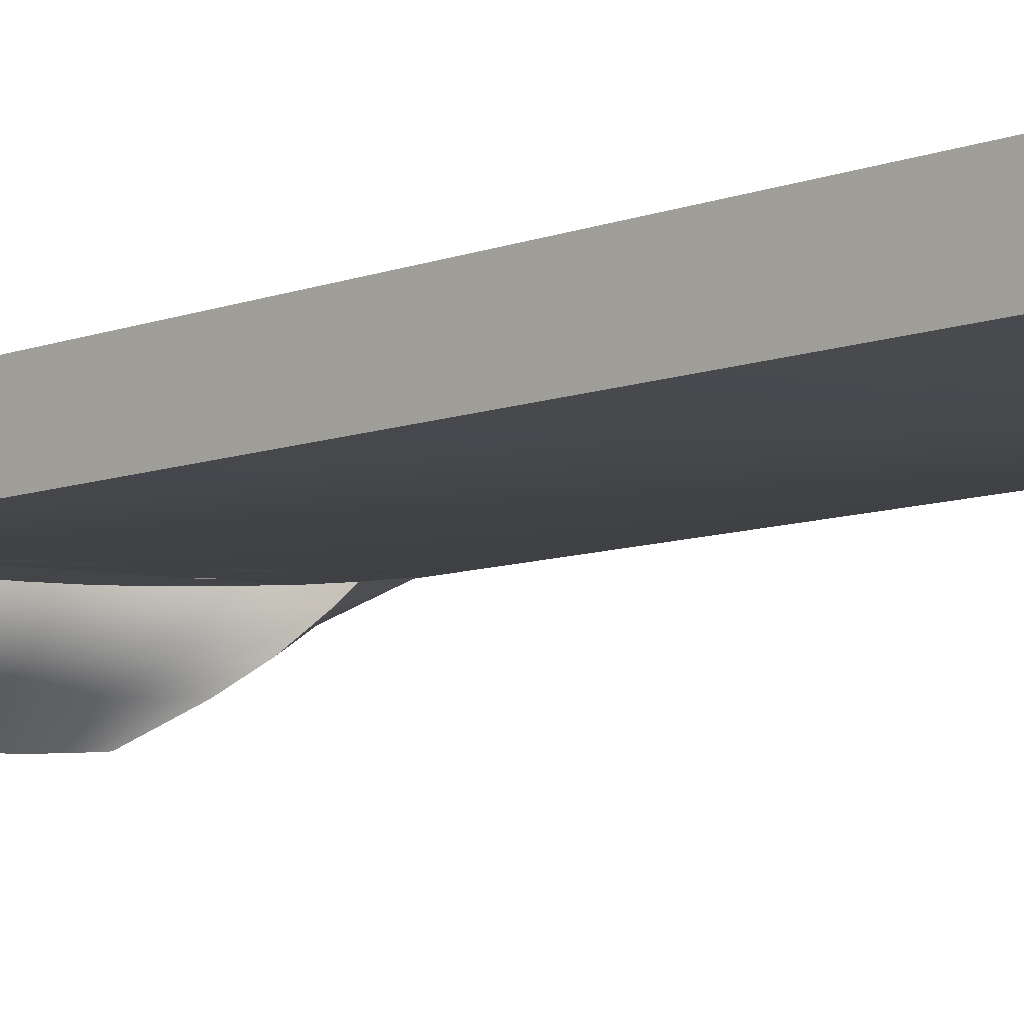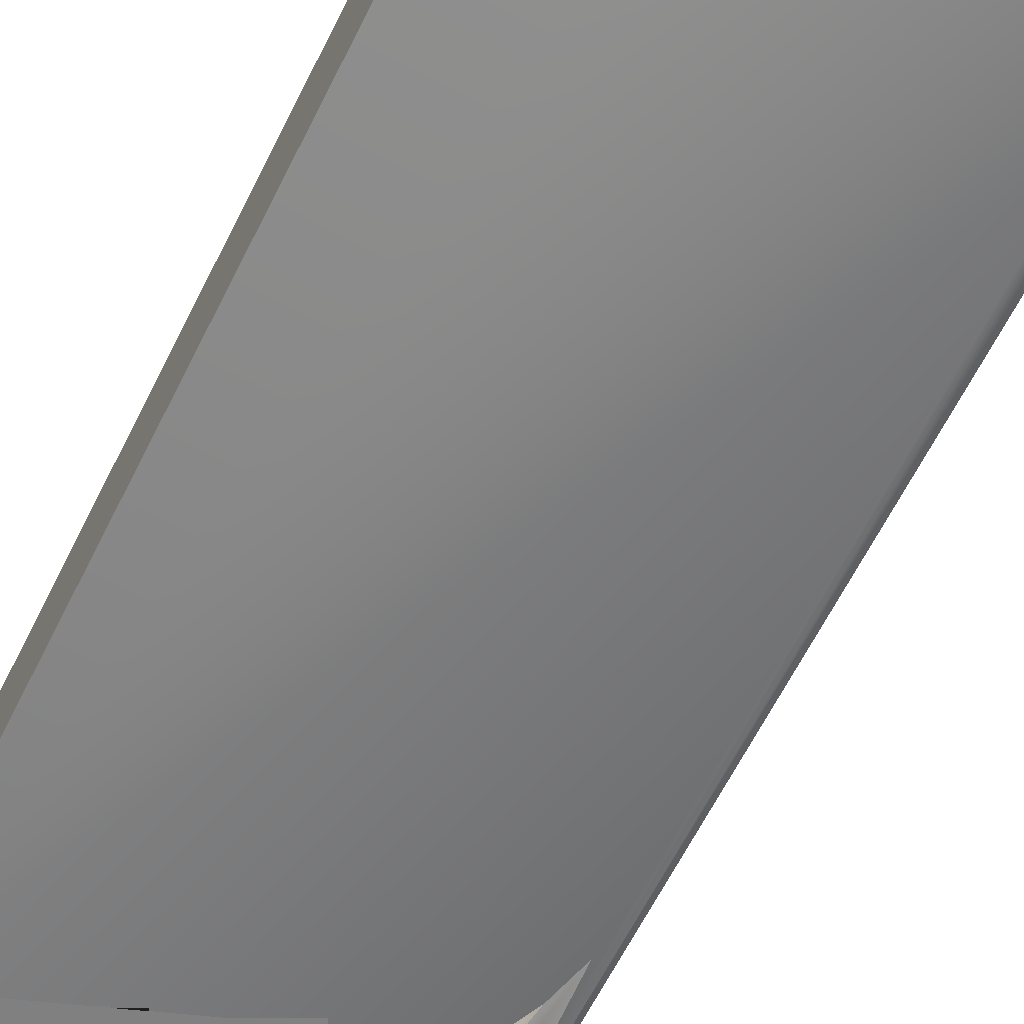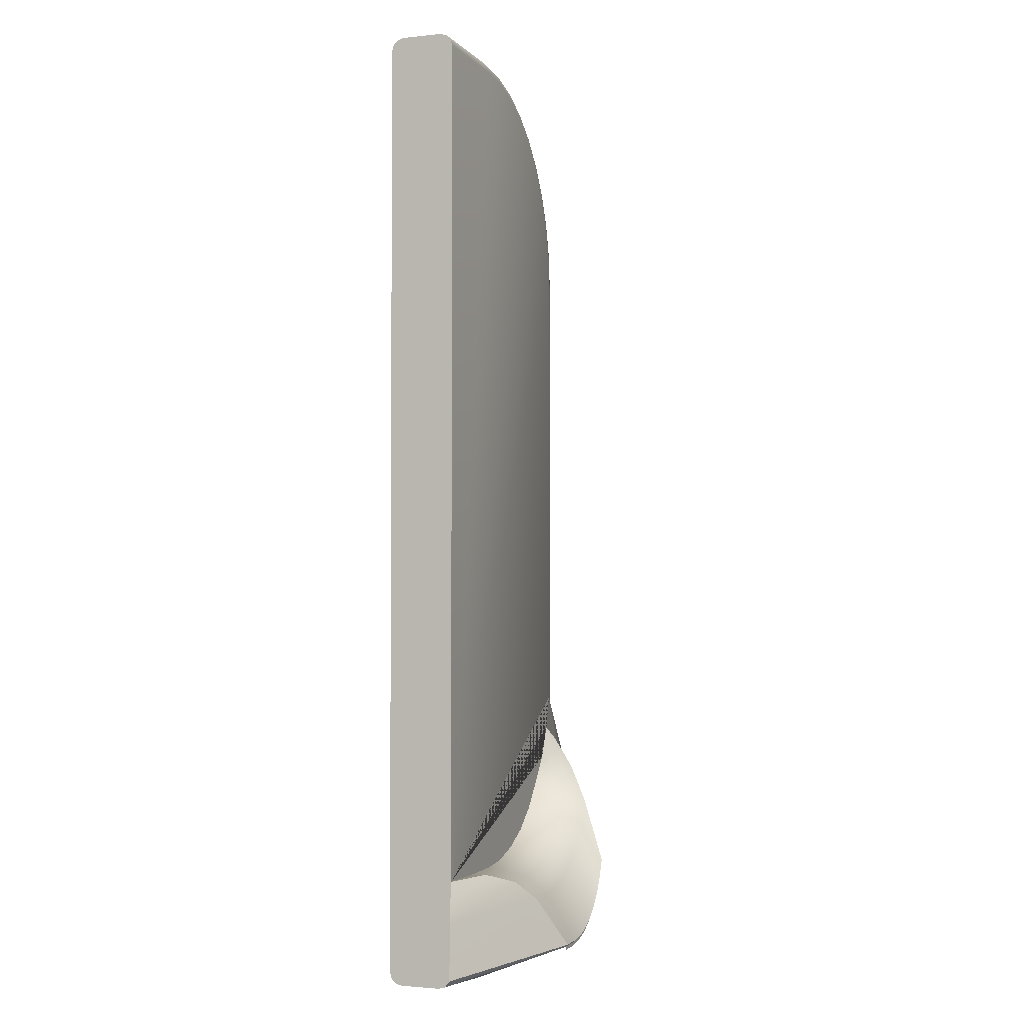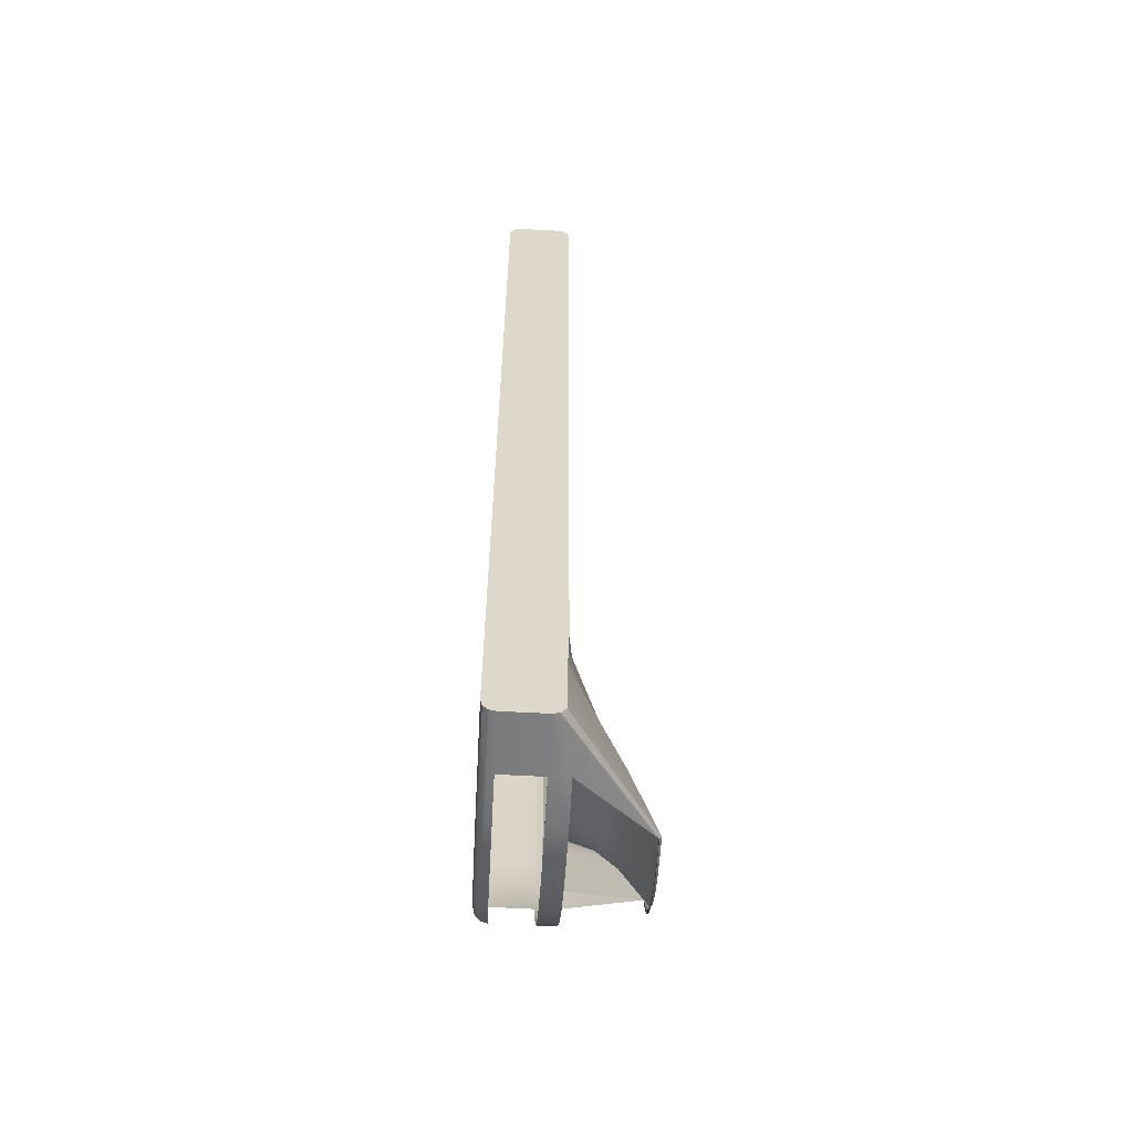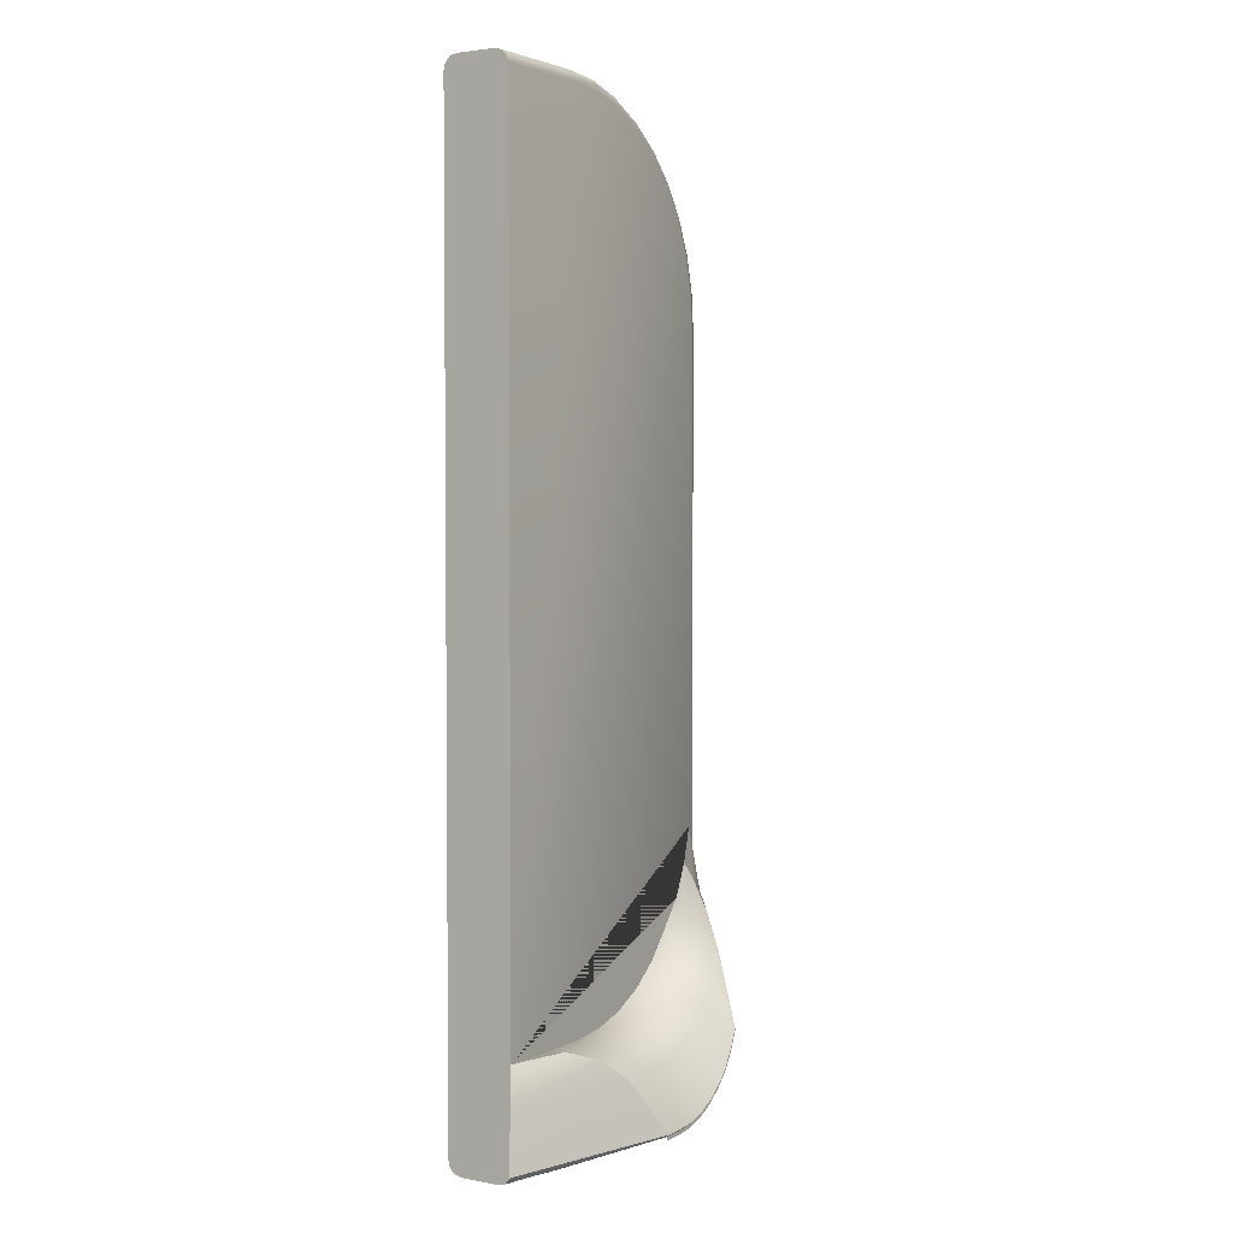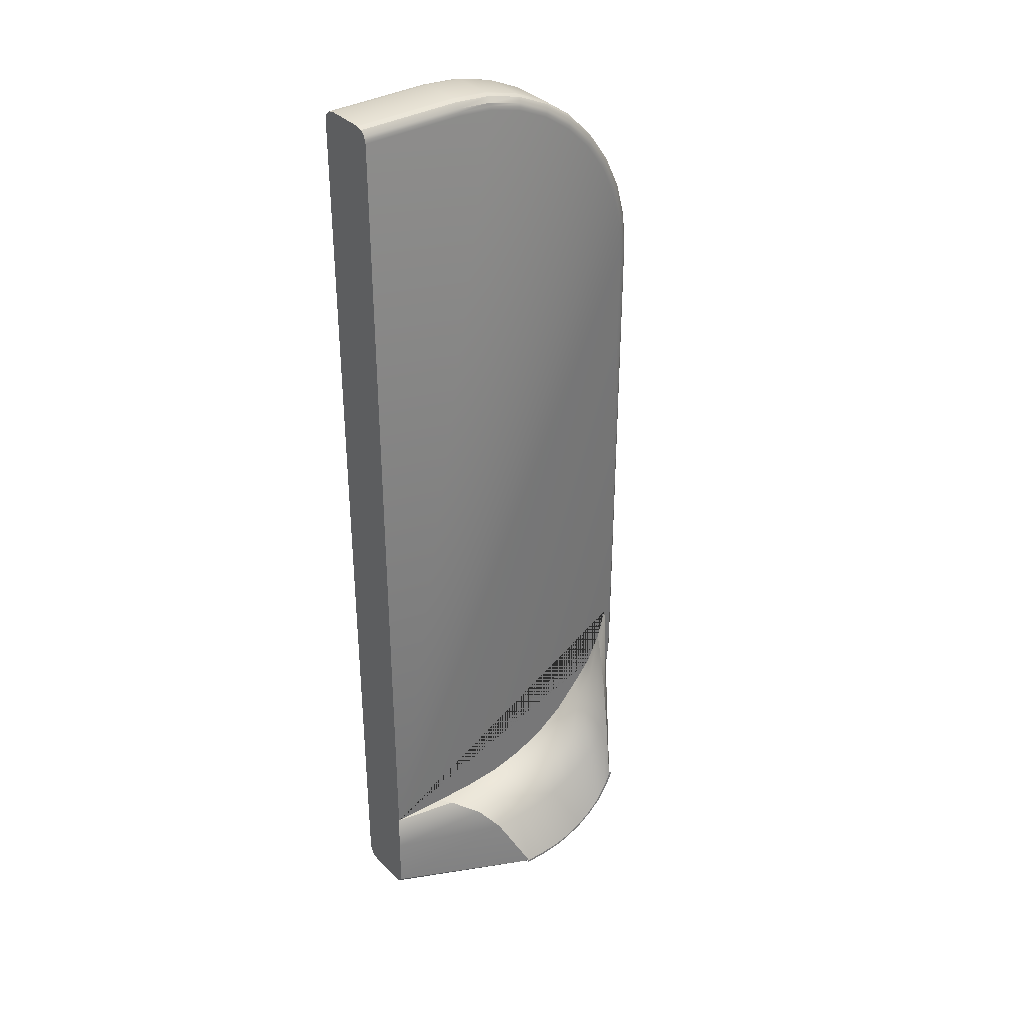
<metadata>
{"format":"obj","ext":"obj","renderer":"f3d","projection":"perspective","resolution":1024,"background":"white","views":[{"elev":-9.1,"azim":-45.3,"up":"+Y"},{"elev":-60.1,"azim":-25.8,"up":"+Y"},{"elev":-2.1,"azim":-70.1,"up":"+Z"},{"elev":-59.2,"azim":-93.2,"up":"+Z"},{"elev":3.2,"azim":-58.3,"up":"+Z"},{"elev":35.2,"azim":-37.3,"up":"+Z"}]}
</metadata>
<code>
o JoyconRed
v 1.804 0.08185 -1.055
v 1.804 0.05334 -0.8211
v 1.804 0.0676 -1.051
v 1.804 0.05716 -1.037
v 1.804 0.1986 -1.026
v 1.804 0.1701 -1.055
v 1.804 0.1948 -1.04
v 1.804 0.1844 -1.051
v 1.804 0.05334 1.026
v 1.804 0.08185 1.055
v 1.804 0.05716 1.04
v 1.804 0.0676 1.051
v 1.804 0.1701 1.055
v 1.804 0.1986 1.026
v 1.804 0.1844 1.051
v 1.804 0.1948 1.04
v 2.476 0.05334 0.5835
v 2.505 0.08185 0.5847
v 2.49 0.05716 0.5841
v 2.501 0.0676 0.5846
v 2.034 0.05334 1.026
v 2.035 0.08185 1.055
v 2.034 0.05716 1.04
v 2.035 0.0676 1.051
v 2.469 0.05334 0.6613
v 2.498 0.08185 0.6663
v 2.483 0.05716 0.6638
v 2.494 0.0676 0.6656
v 2.449 0.05334 0.7356
v 2.476 0.08185 0.7454
v 2.463 0.05716 0.7405
v 2.473 0.0676 0.7441
v 2.417 0.05334 0.8053
v 2.442 0.08185 0.8196
v 2.429 0.05716 0.8125
v 2.438 0.0676 0.8177
v 2.373 0.05334 0.8683
v 2.395 0.08185 0.8867
v 2.384 0.05716 0.8775
v 2.392 0.0676 0.8843
v 2.318 0.05334 0.9227
v 2.337 0.08185 0.9446
v 2.328 0.05716 0.9337
v 2.334 0.0676 0.9417
v 2.255 0.05334 0.9668
v 2.27 0.08185 0.9916
v 2.263 0.05716 0.9792
v 2.268 0.0676 0.9883
v 2.186 0.05334 0.9993
v 2.196 0.08185 1.026
v 2.191 0.05716 1.013
v 2.194 0.0676 1.023
v 2.111 0.05334 1.019
v 2.116 0.08185 1.047
v 2.114 0.05716 1.033
v 2.116 0.0676 1.044
v 2.034 0.1986 1.026
v 2.035 0.1701 1.055
v 2.034 0.1948 1.04
v 2.035 0.1844 1.051
v 2.476 0.1986 0.5835
v 2.505 0.1701 0.5847
v 2.49 0.1948 0.5841
v 2.501 0.1844 0.5846
v 2.111 0.1986 1.019
v 2.116 0.1701 1.047
v 2.114 0.1948 1.033
v 2.116 0.1844 1.044
v 2.186 0.1986 0.9993
v 2.196 0.1701 1.026
v 2.191 0.1948 1.013
v 2.194 0.1844 1.023
v 2.255 0.1986 0.9668
v 2.27 0.1701 0.9916
v 2.263 0.1948 0.9792
v 2.268 0.1844 0.9883
v 2.318 0.1986 0.9227
v 2.337 0.1701 0.9446
v 2.328 0.1948 0.9337
v 2.334 0.1844 0.9417
v 2.373 0.1986 0.8683
v 2.395 0.1701 0.8867
v 2.384 0.1948 0.8775
v 2.392 0.1844 0.8843
v 2.417 0.1986 0.8053
v 2.442 0.1701 0.8196
v 2.429 0.1948 0.8125
v 2.438 0.1844 0.8177
v 2.449 0.1986 0.7356
v 2.476 0.1701 0.7454
v 2.463 0.1948 0.7405
v 2.473 0.1844 0.7441
v 2.469 0.1986 0.6613
v 2.498 0.1701 0.6663
v 2.483 0.1948 0.6638
v 2.494 0.1844 0.6656
v 2.034 0.05334 -0.8242
v 2.035 0.08185 -1.055
v 2.14 -0.1214 -0.9985
v 2.141 -0.1162 -1.004
v 2.476 0.05334 -0.5835
v 2.505 0.08185 -0.5847
v 2.49 0.05716 -0.5841
v 2.501 0.0676 -0.5846
v 2.111 0.05334 -0.8174
v 2.116 0.08185 -1.047
v 2.18 -0.1214 -0.995
v 2.181 -0.1162 -1
v 2.186 0.05334 -0.7975
v 2.196 0.08185 -1.026
v 2.219 -0.1214 -0.9847
v 2.22 -0.1162 -0.9896
v 2.255 0.05334 -0.7649
v 2.27 0.08185 -0.9916
v 2.255 -0.1214 -0.9679
v 2.257 -0.1162 -0.9725
v 2.318 0.05334 -0.7177
v 2.337 0.08185 -0.9446
v 2.287 -0.1214 -0.9452
v 2.29 -0.1162 -0.9492
v 2.373 0.05334 -0.6564
v 2.395 0.08185 -0.8867
v 2.315 -0.1214 -0.9167
v 2.319 -0.1162 -0.92
v 2.417 0.05334 -0.6035
v 2.442 0.08185 -0.8196
v 2.338 -0.1214 -0.8811
v 2.342 -0.1162 -0.8832
v 2.449 0.05334 -0.5338
v 2.476 0.08185 -0.7454
v 2.355 -0.1214 -0.843
v 2.36 -0.1162 -0.844
v 2.469 0.05334 -0.4596
v 2.498 0.08185 -0.6663
v 2.483 0.05716 -0.6638
v 2.494 0.0676 -0.6656
v 2.476 0.1986 -0.5835
v 2.505 0.1701 -0.5847
v 2.49 0.1948 -0.5841
v 2.501 0.1844 -0.5846
v 2.034 0.1986 -1.026
v 2.035 0.1701 -1.055
v 2.034 0.1948 -1.04
v 2.035 0.1844 -1.051
v 2.469 0.1986 -0.6613
v 2.498 0.1701 -0.6663
v 2.483 0.1948 -0.6638
v 2.494 0.1844 -0.6656
v 2.449 0.1986 -0.7356
v 2.476 0.1701 -0.7454
v 2.463 0.1948 -0.7405
v 2.473 0.1844 -0.7441
v 2.417 0.1986 -0.8053
v 2.442 0.1701 -0.8196
v 2.429 0.1948 -0.8125
v 2.438 0.1844 -0.8177
v 2.373 0.1986 -0.8683
v 2.395 0.1701 -0.8867
v 2.384 0.1948 -0.8775
v 2.392 0.1844 -0.8843
v 2.318 0.1986 -0.9227
v 2.337 0.1701 -0.9446
v 2.328 0.1948 -0.9337
v 2.334 0.1844 -0.9417
v 2.255 0.1986 -0.9668
v 2.27 0.1701 -0.9916
v 2.263 0.1948 -0.9792
v 2.268 0.1844 -0.9883
v 2.186 0.1986 -0.9993
v 2.196 0.1701 -1.026
v 2.191 0.1948 -1.013
v 2.194 0.1844 -1.023
v 2.111 0.1986 -1.019
v 2.116 0.1701 -1.047
v 2.114 0.1948 -1.033
v 2.116 0.1844 -1.044
v 1.93 0.08185 -1.055
v 2.088 -0.1162 -1.004
v 2.088 -0.1214 -0.9985
v 1.929 0.05334 -0.8242
v 1.93 0.1701 -1.055
v 1.93 0.1844 -1.051
v 1.93 0.1948 -1.04
v 1.929 0.1986 -1.026
v 2.116 0.1701 -1.047
v 2.116 0.08185 -1.047
v 2.034 0.1701 -1.049
v 2.034 0.08185 -1.049
v 1.93 0.08185 -1.049
v 1.93 0.1701 -1.049
v 2.504 0.07892 -0.5847
v 2.497 0.07892 -0.6662
v 2.476 0.04115 -0.7448
v 2.441 0.04115 -0.8192
v 2.394 0.04115 -0.8862
v 2.336 0.04115 -0.944
v 2.269 0.04115 -0.9909
v 2.195 0.04115 -1.025
v 2.116 0.04115 -1.047
v 2.035 0.04115 -1.054
v 2.035 0.07892 1.054
v 2.116 0.07892 1.047
v 2.195 0.07892 1.025
v 2.269 0.07892 0.9909
v 2.336 0.07892 0.944
v 2.394 0.07892 0.8862
v 2.441 0.07892 0.8192
v 2.476 0.07892 0.7451
v 2.497 0.07892 0.6662
v 2.504 0.07892 0.5847
v 1.804 0.07892 -1.054
v 1.804 0.07892 1.054
v 1.93 0.04115 -1.054
v 2.349 -0.1163 -0.8887
v 2.366 -0.1163 -0.8491
v 2.325 -0.1163 -0.9252
v 2.295 -0.1163 -0.9548
v 2.261 -0.1163 -0.9788
v 2.223 -0.1163 -0.9965
v 2.182 -0.1163 -1.007
v 2.141 -0.1163 -1.011
v 2.088 -0.1163 -1.011
v 2.483 0.05525 -0.5838
v 2.476 0.05525 -0.5617
v 2.034 0.05525 1.033
v 2.113 0.05525 1.026
v 2.188 0.05525 1.006
v 2.259 0.05525 0.973
v 2.323 0.05525 0.9282
v 2.378 0.05525 0.8729
v 2.423 0.05525 0.8089
v 2.456 0.05525 0.7381
v 2.476 0.05525 0.6626
v 2.483 0.05525 0.5838
v 1.804 0.05525 1.033
v 2.434 0.02575 -0.5585
v 2.383 -0.06916 -0.7049
v 2.437 0.008312 -0.5881
v 2.406 -0.02681 -0.6235
v 2.362 -0.06836 -0.7498
v 2.404 0.02575 -0.6229
v 2.381 -0.02658 -0.6774
v 2.333 -0.0669 -0.7894
v 2.364 0.0255 -0.6743
v 2.347 -0.02622 -0.7239
v 2.297 -0.06575 -0.8233
v 2.314 0.02615 -0.7289
v 2.304 -0.02569 -0.7669
v 2.255 -0.06484 -0.851
v 2.255 0.02666 -0.7717
v 2.255 -0.02528 -0.8014
v 2.208 -0.06418 -0.8715
v 2.191 0.02697 -0.8019
v 2.2 -0.02499 -0.8264
v 2.158 -0.06375 -0.8841
v 2.122 0.02747 -0.8203
v 2.142 -0.02472 -0.8417
v 2.105 -0.06351 -0.8883
v 2.049 0.02816 -0.8265
v 2.081 -0.02445 -0.8469
v 1.804 0.05588 -0.9145
v 1.804 0.05334 -0.8211
v 1.804 0.05525 -0.793
v 1.804 0.05487 -0.8617
v 2.035 -0.0634 -0.8881
v 1.951 0.02908 -0.8264
v 2 -0.02415 -0.8468
f 94 26 18 62
f 58 22 54 66
f 137 145 149 153 157 161 165 169 173 141 184 5 14 57 65 69 73 77 81 85 89 93 61
f 22 58 13 10
f 146 134 130 150
f 142 174 185 187
f 138 102 134 146
f 90 30 26 94
f 177 181 190 189
f 66 54 50 70
f 70 50 46 74
f 74 46 42 78
f 78 42 38 82
f 82 38 34 86
f 86 34 30 90
f 102 138 62 18
f 145 137 139 147
f 147 139 140 148
f 148 140 138 146
f 223 224 135 103
f 103 135 136 104
f 191 192 134 102
f 149 145 147 151
f 151 147 148 152
f 152 148 146 150
f 129 125 241 236
f 135 131 132 136
f 192 193 130 134
f 153 149 151 155
f 155 151 152 156
f 156 152 150 154
f 133 129 236 238 224
f 131 127 128 132
f 193 194 126 130
f 157 153 155 159
f 159 155 156 160
f 160 156 154 158
f 125 121 244 241
f 127 123 124 128
f 194 195 122 126
f 161 157 159 163
f 163 159 160 164
f 164 160 158 162
f 121 117 247 244
f 123 119 120 124
f 195 196 118 122
f 165 161 163 167
f 167 163 164 168
f 168 164 162 166
f 117 113 250 247
f 119 115 116 120
f 196 197 114 118
f 169 165 167 171
f 171 167 168 172
f 172 168 166 170
f 113 109 253 250
f 115 111 112 116
f 197 198 110 114
f 173 169 171 175
f 175 171 172 176
f 176 172 170 174
f 109 105 256 253
f 111 107 108 112
f 198 199 106 110
f 141 173 175 143
f 143 175 176 144
f 144 176 174 142
f 105 97 259 256
f 107 99 100 108
f 199 200 98 106
f 65 57 59 67
f 67 59 60 68
f 68 60 58 66
f 225 226 55 23
f 23 55 56 24
f 201 202 54 22
f 69 65 67 71
f 71 67 68 72
f 72 68 66 70
f 226 227 51 55
f 55 51 52 56
f 202 203 50 54
f 73 69 71 75
f 75 71 72 76
f 76 72 70 74
f 227 228 47 51
f 51 47 48 52
f 203 204 46 50
f 77 73 75 79
f 79 75 76 80
f 80 76 74 78
f 228 229 43 47
f 47 43 44 48
f 204 205 42 46
f 81 77 79 83
f 83 79 80 84
f 84 80 78 82
f 229 230 39 43
f 43 39 40 44
f 205 206 38 42
f 85 81 83 87
f 87 83 84 88
f 88 84 82 86
f 230 231 35 39
f 39 35 36 40
f 206 207 34 38
f 89 85 87 91
f 91 87 88 92
f 92 88 86 90
f 231 232 31 35
f 35 31 32 36
f 207 208 30 34
f 93 89 91 95
f 95 91 92 96
f 96 92 90 94
f 232 233 27 31
f 31 27 28 32
f 208 209 26 30
f 61 93 95 63
f 63 95 96 64
f 64 96 94 62
f 233 234 19 27
f 27 19 20 28
f 209 210 18 26
f 178 100 99 179
f 4 179 265 261
f 191 210 20 104
f 104 20 19 103
f 223 234 17 101
f 201 212 12 24
f 24 12 11 23
f 225 235 9 21
f 137 61 63 139
f 139 63 64 140
f 140 64 62 138
f 57 14 16 59
f 59 16 15 60
f 60 15 13 58
f 181 6 8 182
f 182 8 7 183
f 183 7 5 184
f 2 180 97 105 109 113 117 121 125 129 133 101 17 25 29 33 37 41 45 49 53 21 9
f 143 183 184 141
f 144 182 183 143
f 142 181 182 144
f 3 178 179 4
f 211 213 178 3
f 1 6 181 177
f 106 98 188 186
f 98 177 189 188
f 181 142 187 190
f 211 212 10 13 15 16 14 5 7 8 6 1
f 3 4 261 263 235 11 12 212 211
f 1 177 213 211
f 22 10 212 201
f 102 18 210 191
f 177 98 200 213
f 28 20 210 209
f 32 28 209 208
f 36 32 208 207
f 40 36 207 206
f 44 40 206 205
f 48 44 205 204
f 52 48 204 203
f 56 52 203 202
f 24 56 202 201
f 100 178 222 221
f 124 120 217 216
f 136 132 193 192
f 104 136 192 191
f 108 100 221 220
f 112 108 220 219
f 116 112 219 218
f 120 116 218 217
f 132 128 214 215
f 128 124 216 214
f 262 266 180 2
f 235 263 262 2 9
f 23 11 235 225
f 103 19 234 223
f 266 259 97 180
f 25 17 234 233
f 29 25 233 232
f 33 29 232 231
f 37 33 231 230
f 41 37 230 229
f 45 41 229 228
f 49 45 228 227
f 53 49 227 226
f 21 53 226 225
f 179 99 258 265
f 255 258 99 107
f 252 255 107 111
f 249 252 111 115
f 246 249 115 119
f 243 246 119 123
f 240 243 123 127
f 224 238 237 131 135
f 101 133 224 223
f 236 239 238
f 239 237 238
f 261 264 263
f 264 262 263
f 266 262 264 267
f 267 264 261 265
f 259 266 267 260
f 260 267 265 258
f 258 255 257 260
f 260 257 256 259
f 255 252 254 257
f 257 254 253 256
f 252 249 251 254
f 254 251 250 253
f 249 246 248 251
f 251 248 247 250
f 246 243 245 248
f 248 245 244 247
f 243 240 242 245
f 245 242 241 244
f 240 237 239 242
f 242 239 236 241
f 237 240 127 131

</code>
